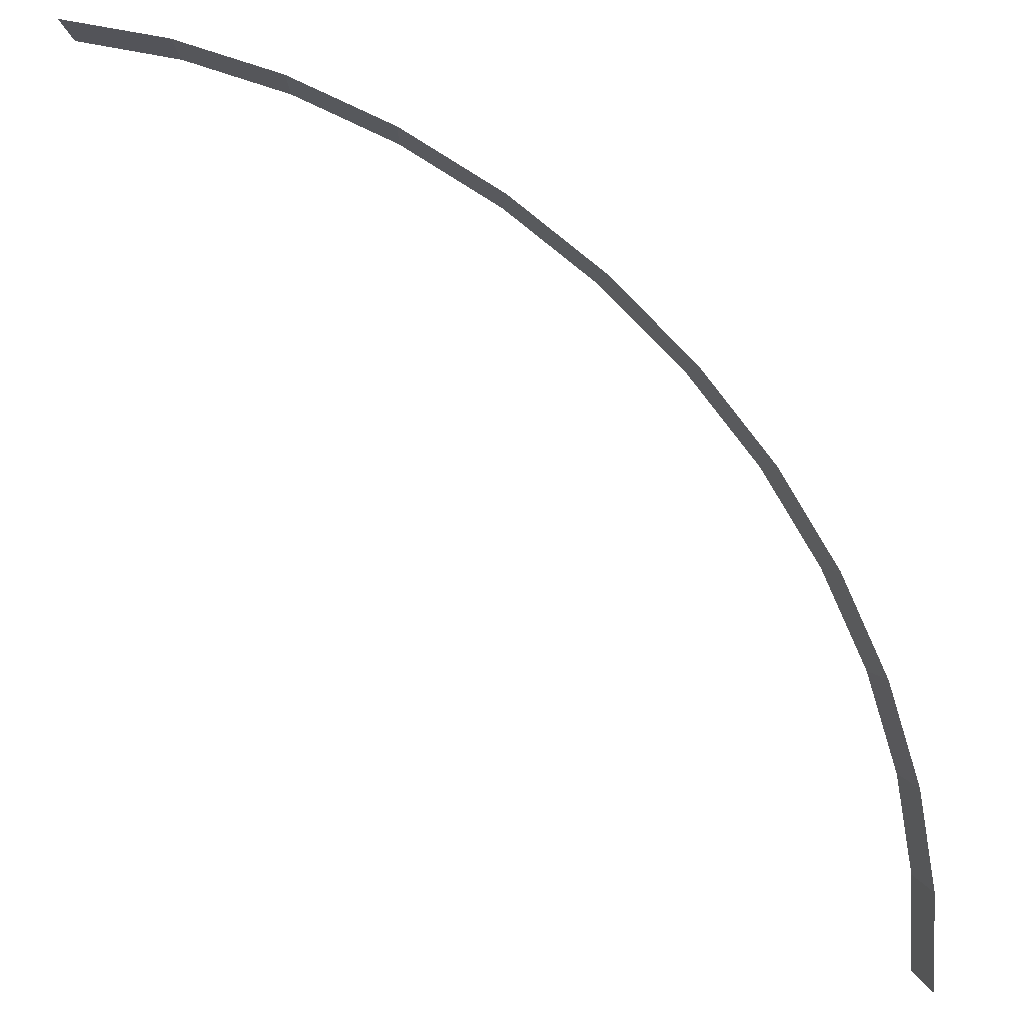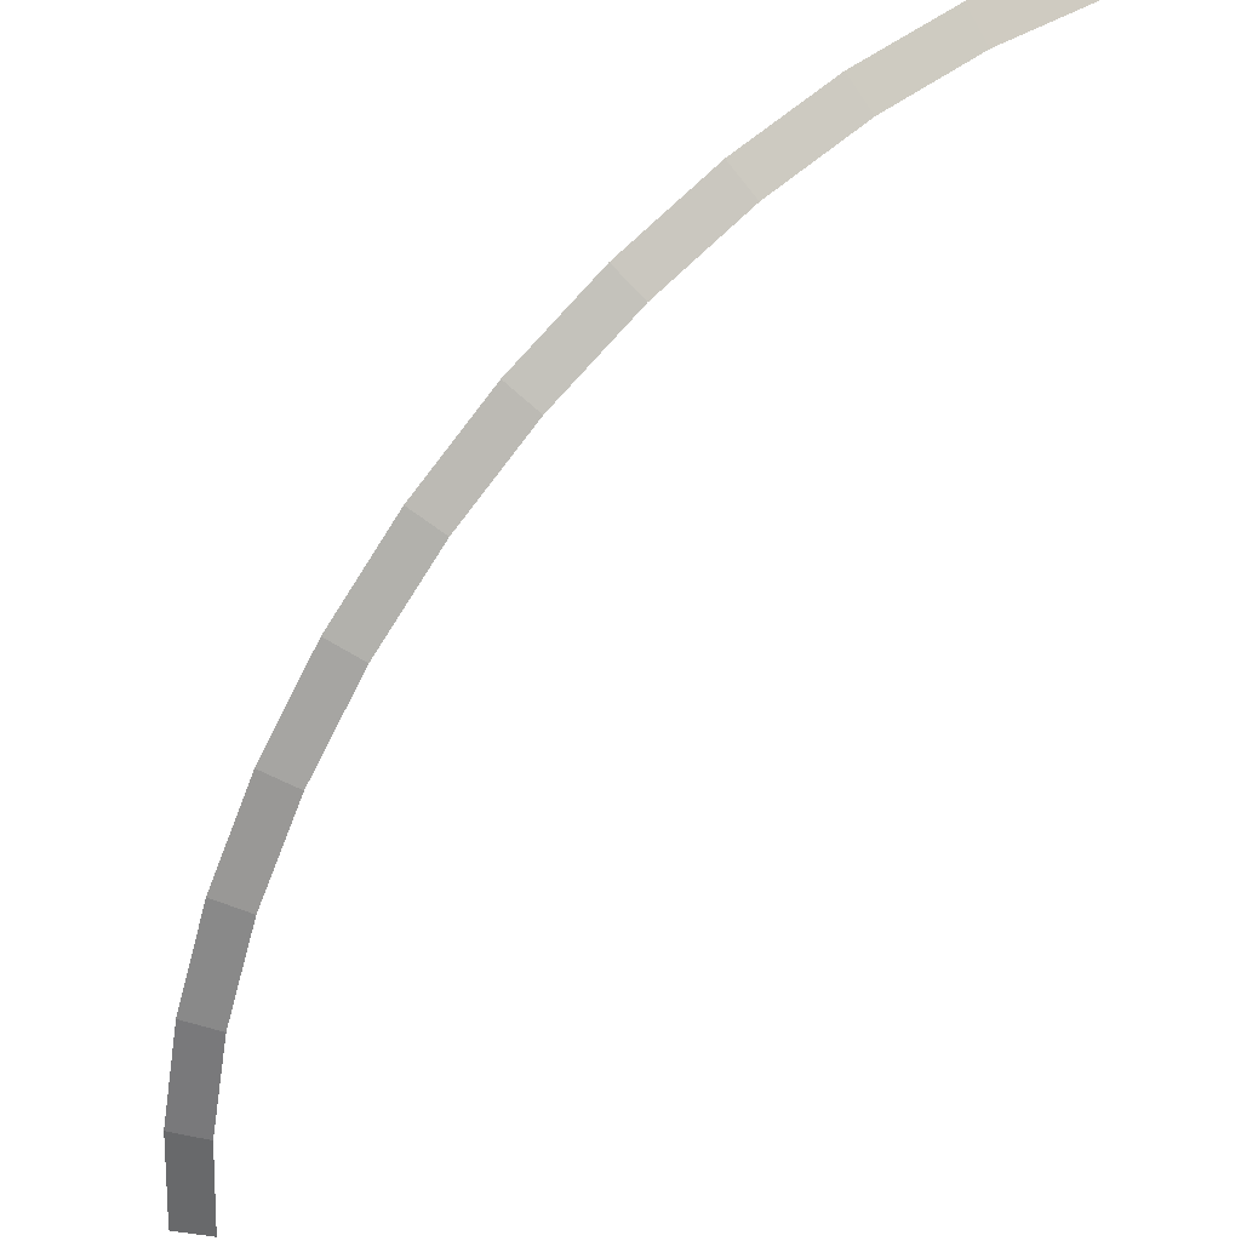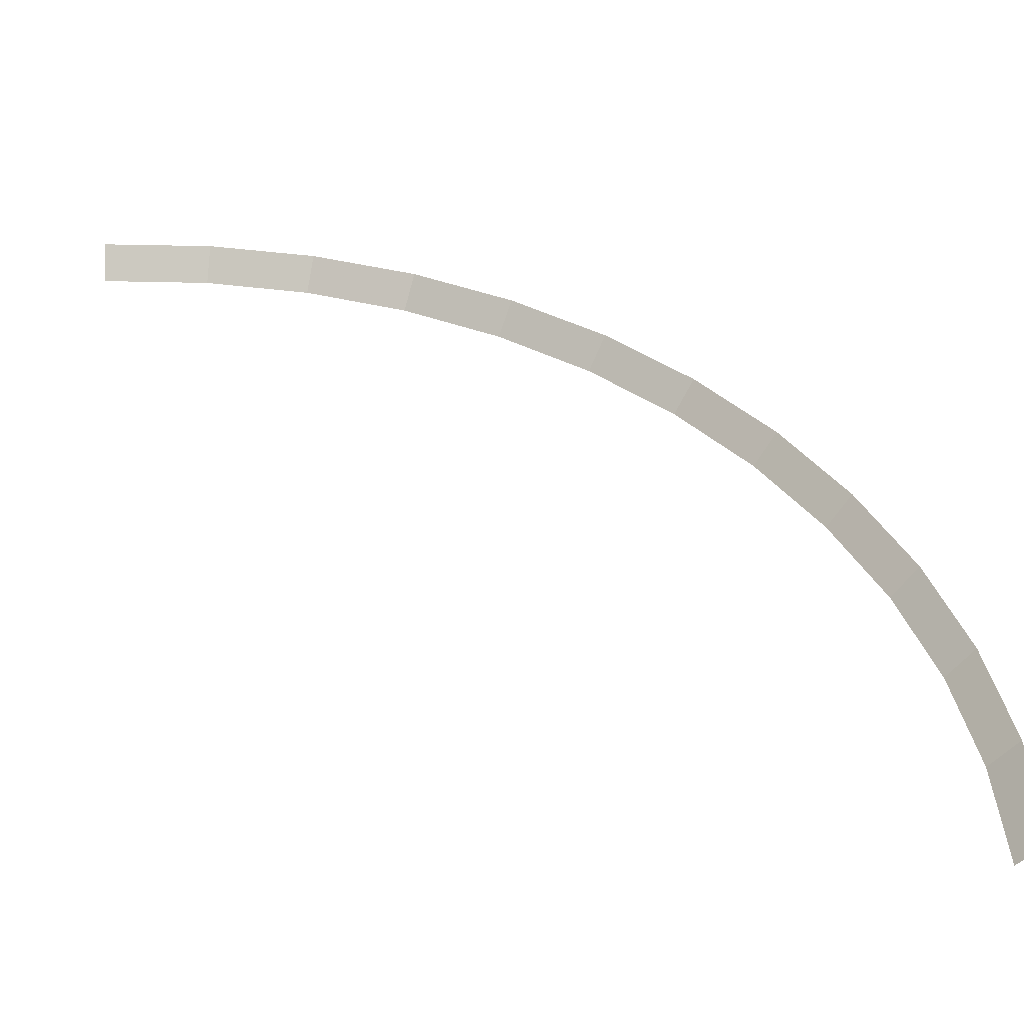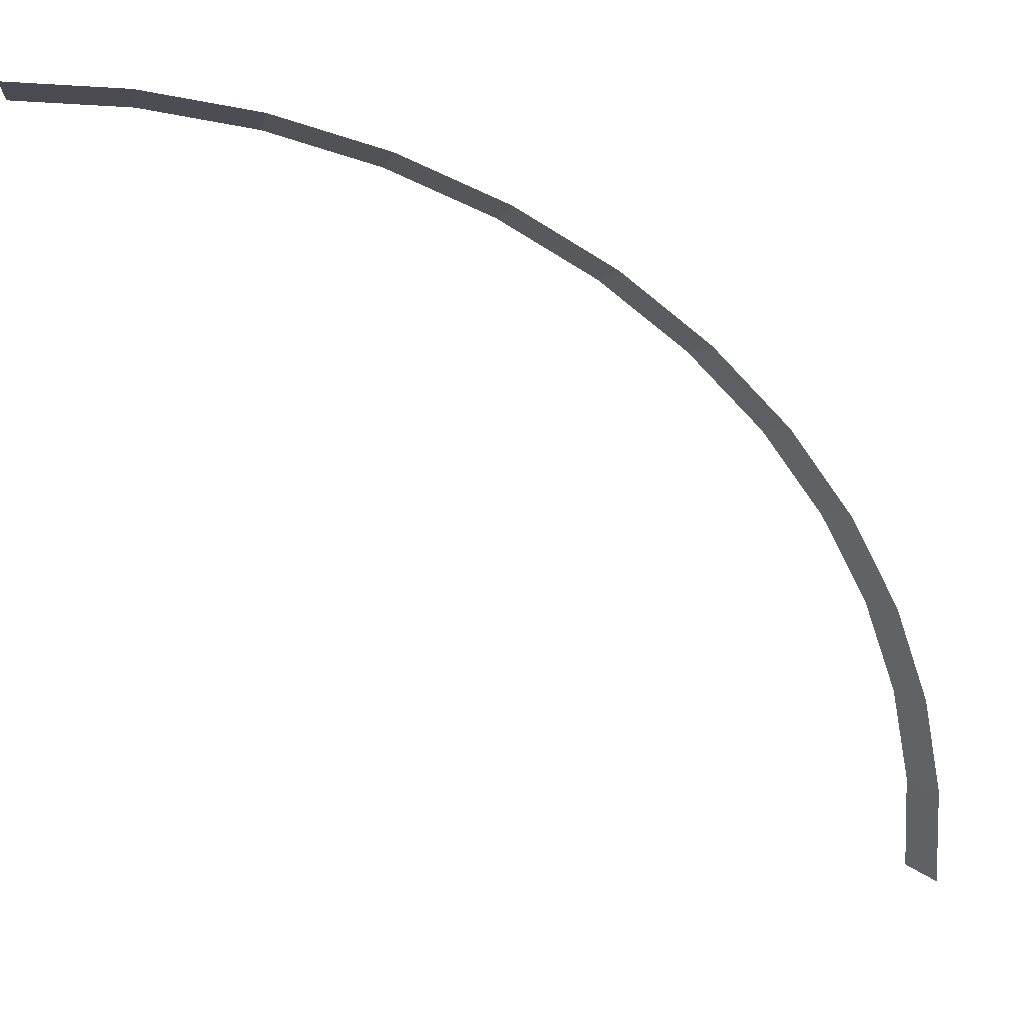
<metadata>
{"format":"obj","ext":"obj","renderer":"f3d","projection":"perspective","resolution":1024,"background":"white","views":[{"elev":26.3,"azim":19.8,"up":"+Z"},{"elev":38.7,"azim":144.6,"up":"+Z"},{"elev":-49.3,"azim":1.4,"up":"+Z"},{"elev":30.6,"azim":-0.8,"up":"+Z"}]}
</metadata>
<code>
v 1.5 0.05 0
v 1.487 0.05 0.1958
v 1.537 0 0.2023
v 1.55 0 0
v 1.487 0.05 0.1958
v 1.449 0.05 0.3882
v 1.497 0 0.4011
v 1.537 0 0.2023
v 1.449 0.05 0.3882
v 1.386 0.05 0.574
v 1.432 0 0.5932
v 1.497 0 0.4011
v 1.386 0.05 0.574
v 1.299 0.05 0.75
v 1.342 0 0.775
v 1.432 0 0.5932
v 1.299 0.05 0.75
v 1.19 0.05 0.9132
v 1.23 0 0.9436
v 1.342 0 0.775
v 1.19 0.05 0.9132
v 1.061 0.05 1.061
v 1.096 0 1.096
v 1.23 0 0.9436
v 1.061 0.05 1.061
v 0.9132 0.05 1.19
v 0.9436 0 1.23
v 1.096 0 1.096
v 0.9132 0.05 1.19
v 0.75 0.05 1.299
v 0.775 0 1.342
v 0.9436 0 1.23
v 0.75 0.05 1.299
v 0.574 0.05 1.386
v 0.5932 0 1.432
v 0.775 0 1.342
v 0.574 0.05 1.386
v 0.3882 0.05 1.449
v 0.4011 0 1.497
v 0.5932 0 1.432
v 0.3882 0.05 1.449
v 0.1958 0.05 1.487
v 0.2023 0 1.537
v 0.4011 0 1.497
v 0.1958 0.05 1.487
v 0 0.05 1.5
v 0 0 1.55
v 0.2023 0 1.537
g mesh1980
f 1 2 3
f 3 4 1
f 5 6 7
f 7 8 5
f 9 10 11
f 11 12 9
f 13 14 15
f 15 16 13
f 17 18 19
f 19 20 17
f 21 22 23
f 23 24 21
f 25 26 27
f 27 28 25
f 29 30 31
f 31 32 29
f 33 34 35
f 35 36 33
f 37 38 39
f 39 40 37
f 41 42 43
f 43 44 41
f 45 46 47
f 47 48 45

</code>
